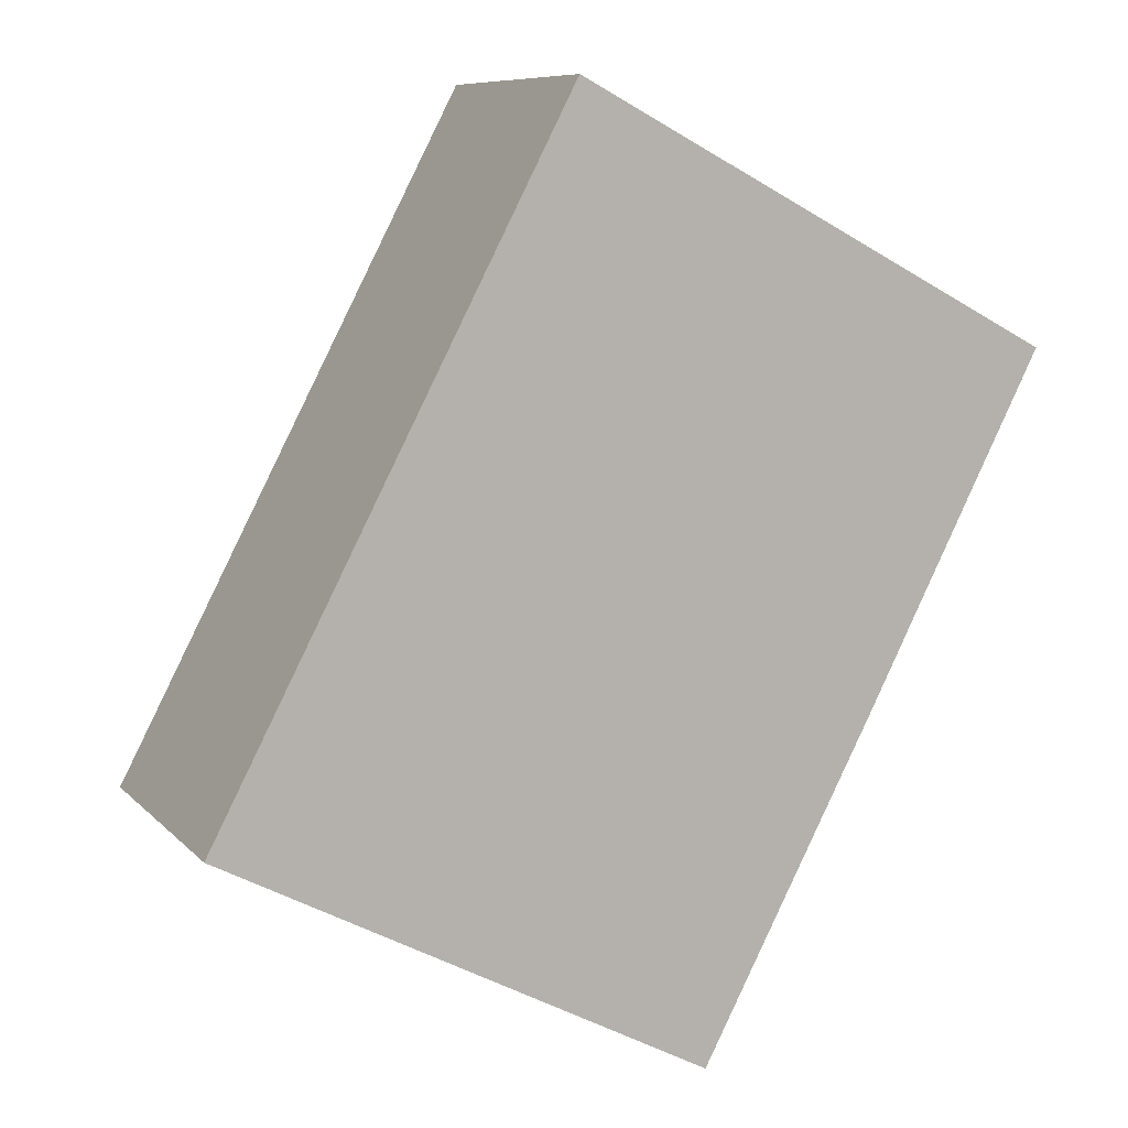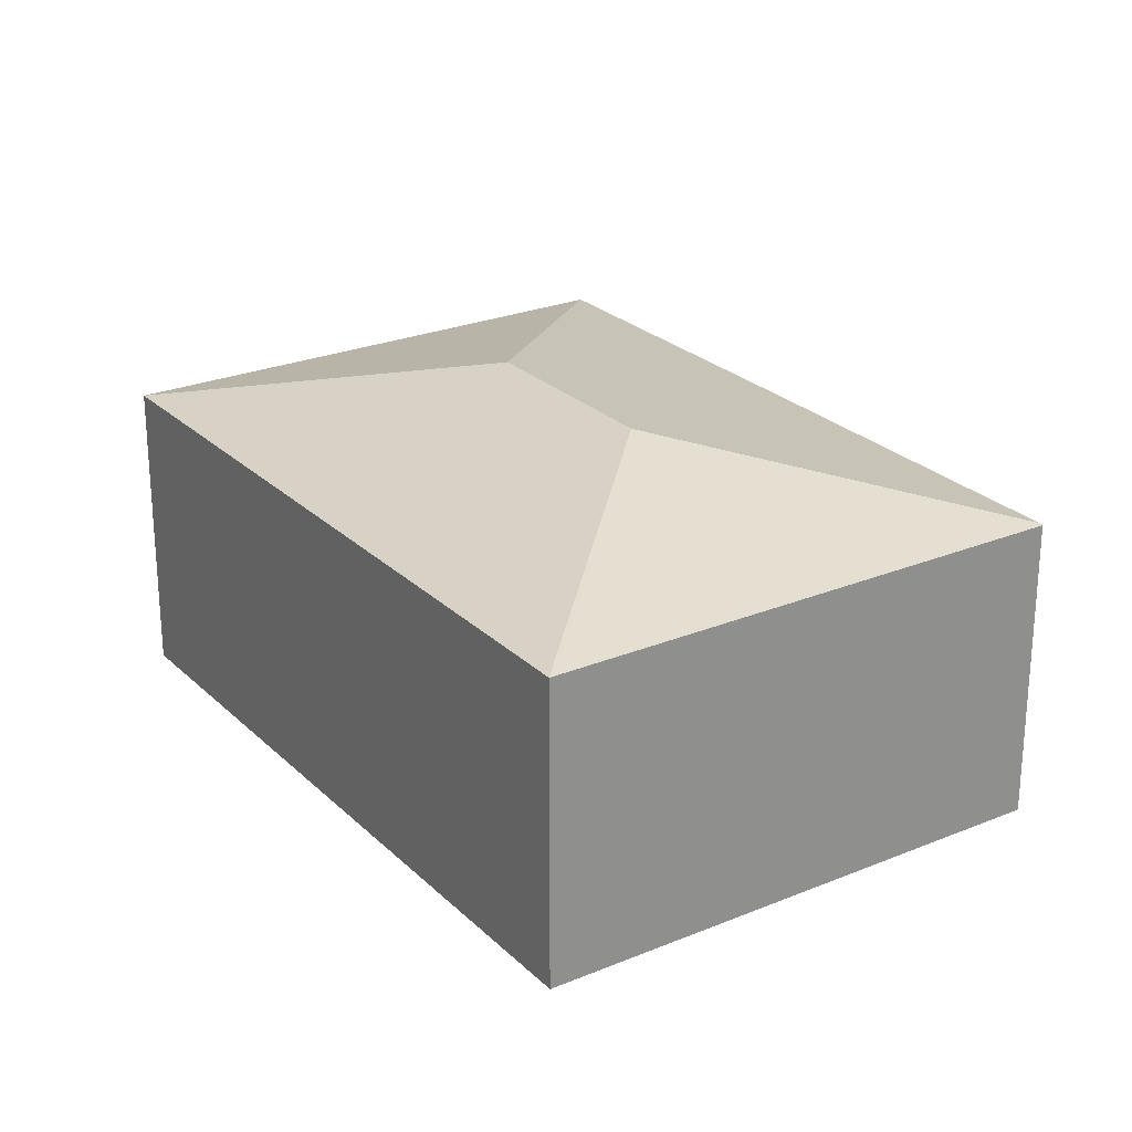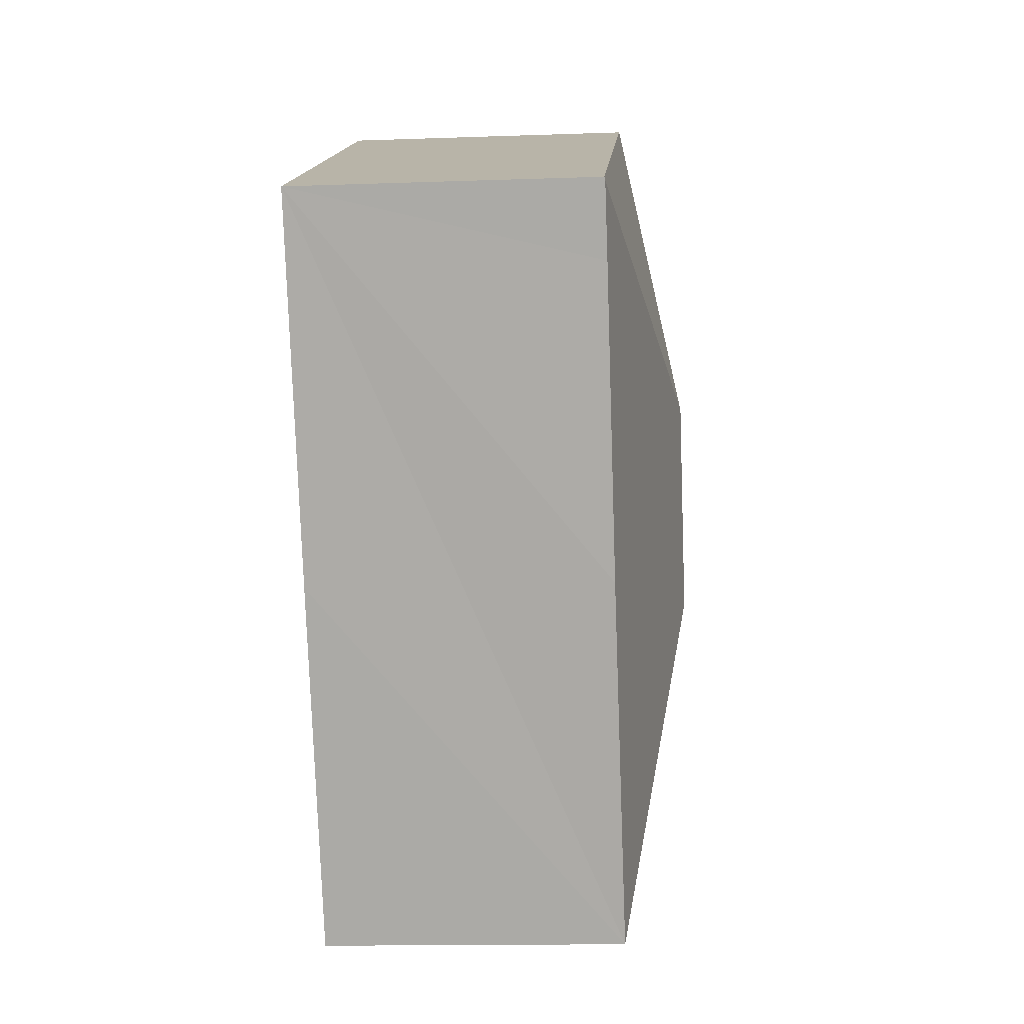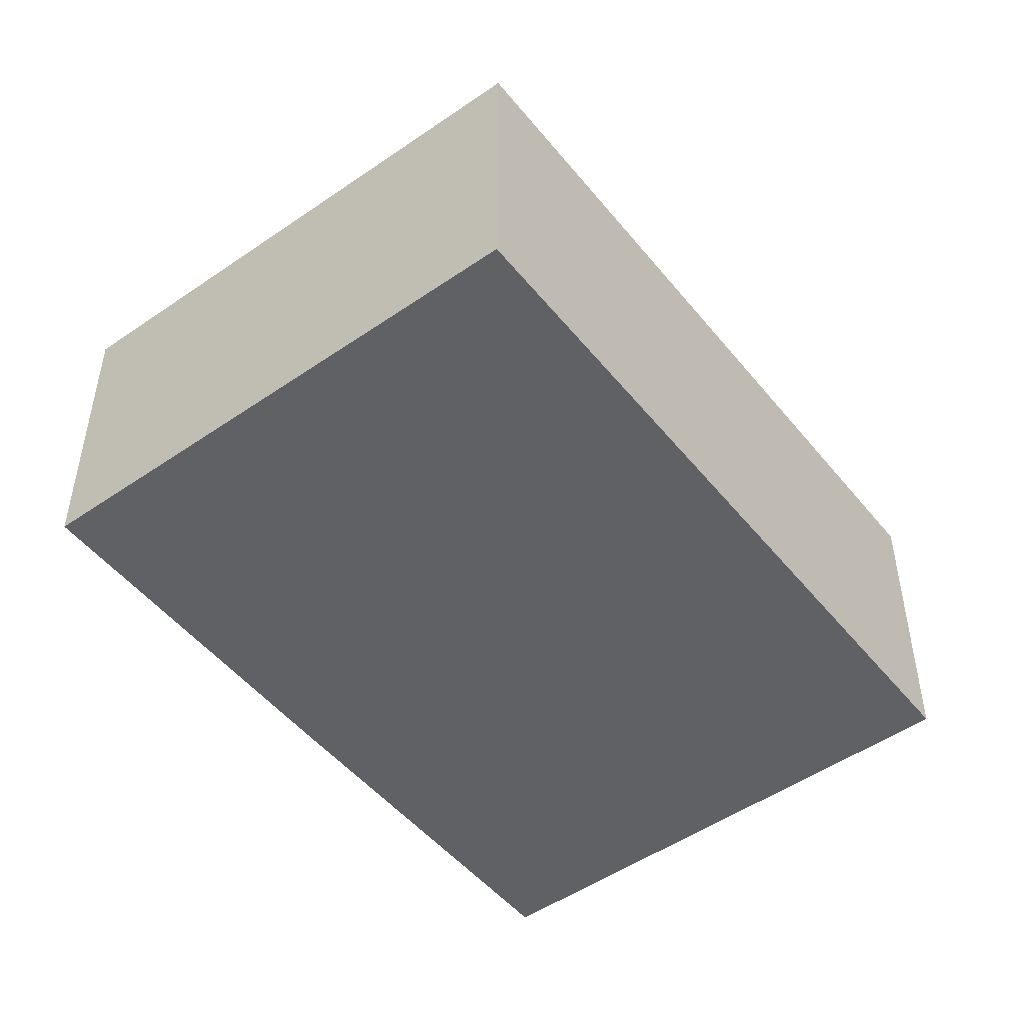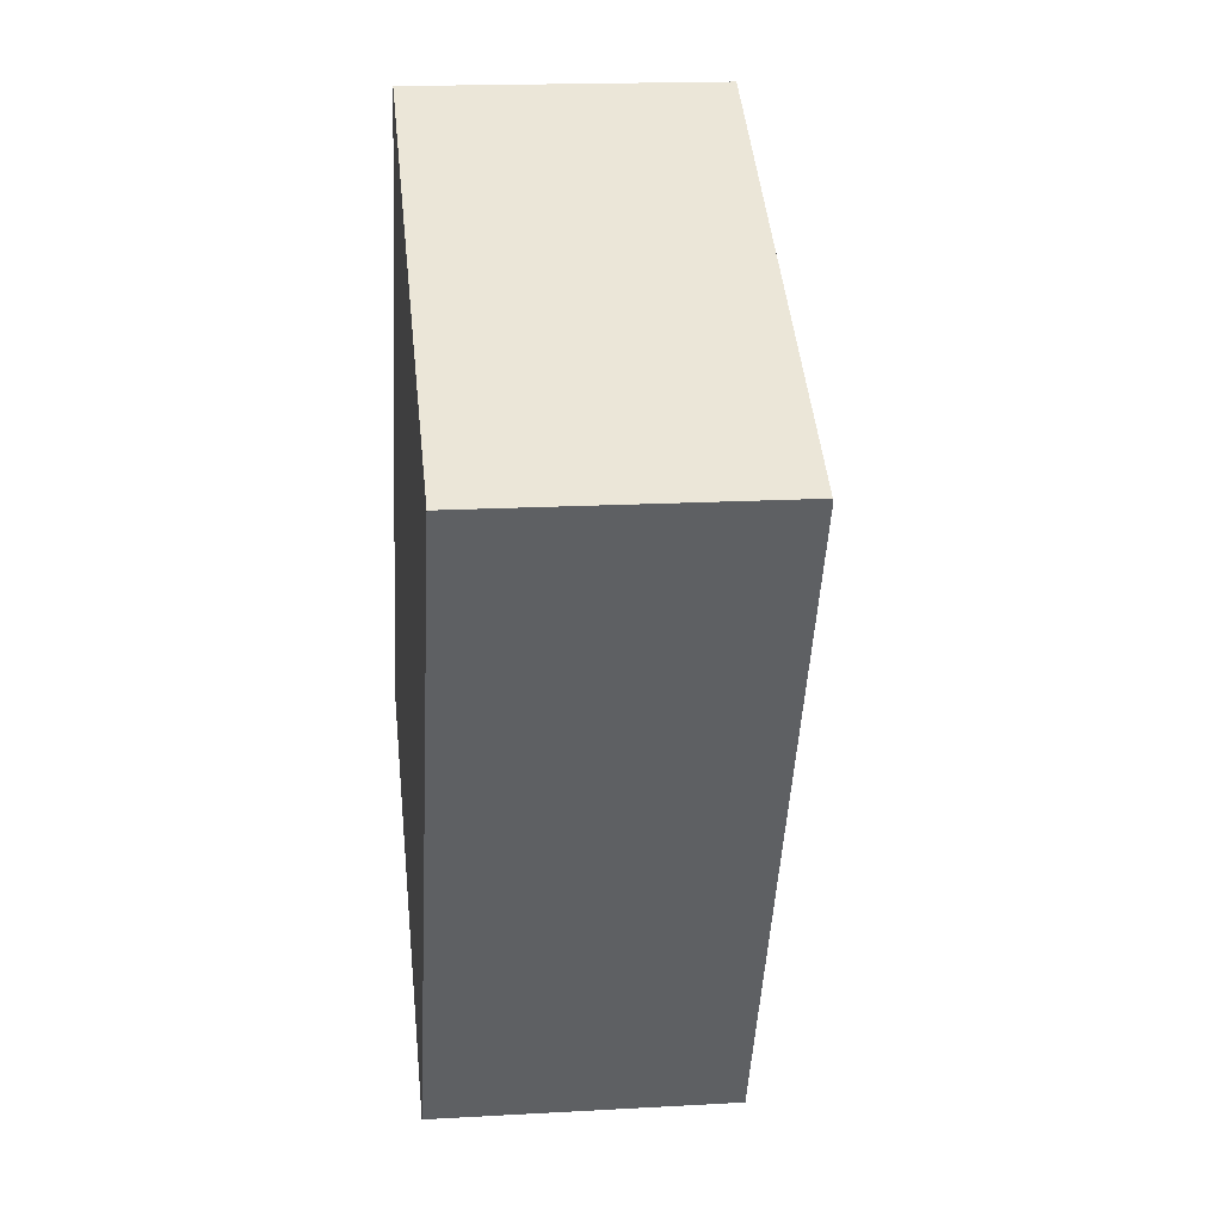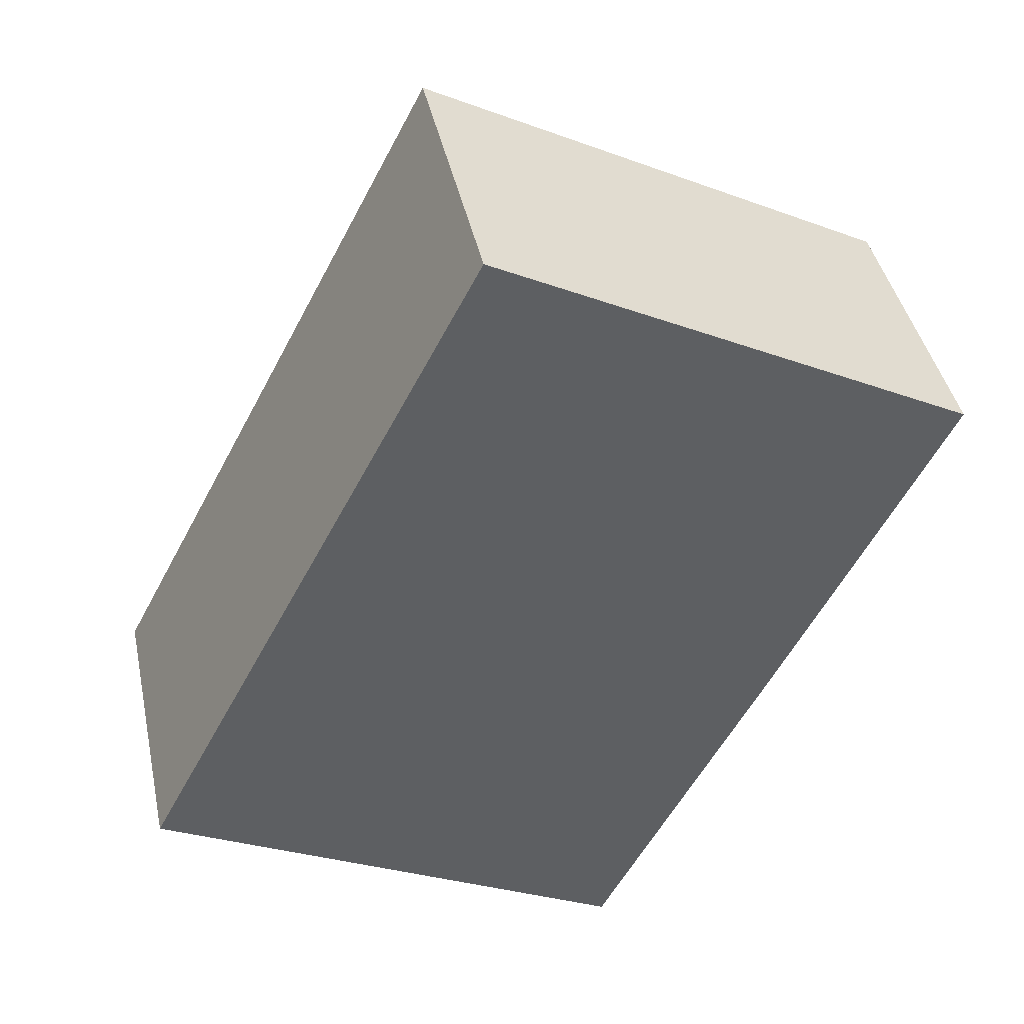
<metadata>
{"format":"obj","ext":"obj","renderer":"f3d","projection":"perspective","resolution":1024,"background":"white","views":[{"elev":8.6,"azim":-23.4,"up":"+Z"},{"elev":25.0,"azim":-6.2,"up":"+Y"},{"elev":-14.2,"azim":94.5,"up":"+Z"},{"elev":-49.9,"azim":-115.0,"up":"+Y"},{"elev":17.2,"azim":83.5,"up":"+Z"},{"elev":41.6,"azim":-11.9,"up":"+Z"}]}
</metadata>
<code>
v  3.764 2.945 2.452
v  2.838 2.425 5.416
v  6.708 2.424 3.389
v  0 2.425 1.485e-16
v  2.964 2.945 0.926
v  6.697 2.43 3.368
v  5.289 2.423 0.618
v  3.895 2.425 -2.041
v  6.418 2.43 2.835
v  3.895 1.25e-16 -2.041
v  0 0 0
v  2.838 -3.316e-16 5.416
v  6.708 -2.075e-16 3.389
v  5.289 -3.784e-17 0.618
v  6.697 -2.062e-16 3.368
v  6.418 -1.736e-16 2.835
g defaultobject
f 1 2 3
f 1 4 2
f 4 1 5
f 1 3 6
f 5 7 8
f 7 5 9
f 9 5 1
f 9 1 6
f 5 8 4
f 10 4 8
f 4 10 11
f 11 2 4
f 2 11 12
f 12 3 2
f 3 12 13
f 13 6 3
f 6 13 9
f 9 13 7
f 7 13 8
f 8 13 14
f 8 14 10
f 14 13 15
f 14 15 16
f 11 13 12
f 13 11 15
f 15 11 16
f 16 11 14
f 14 11 10

</code>
